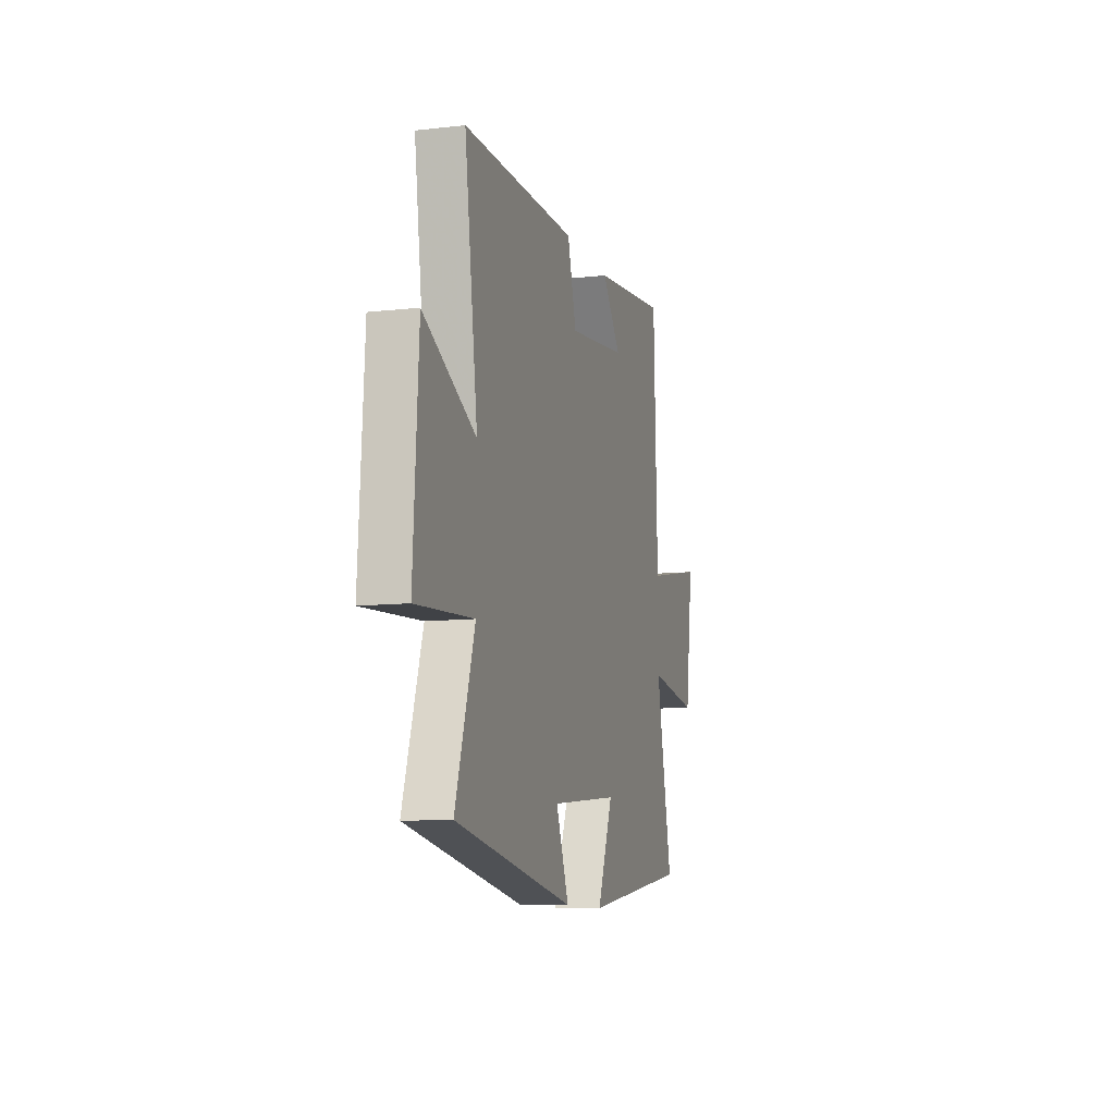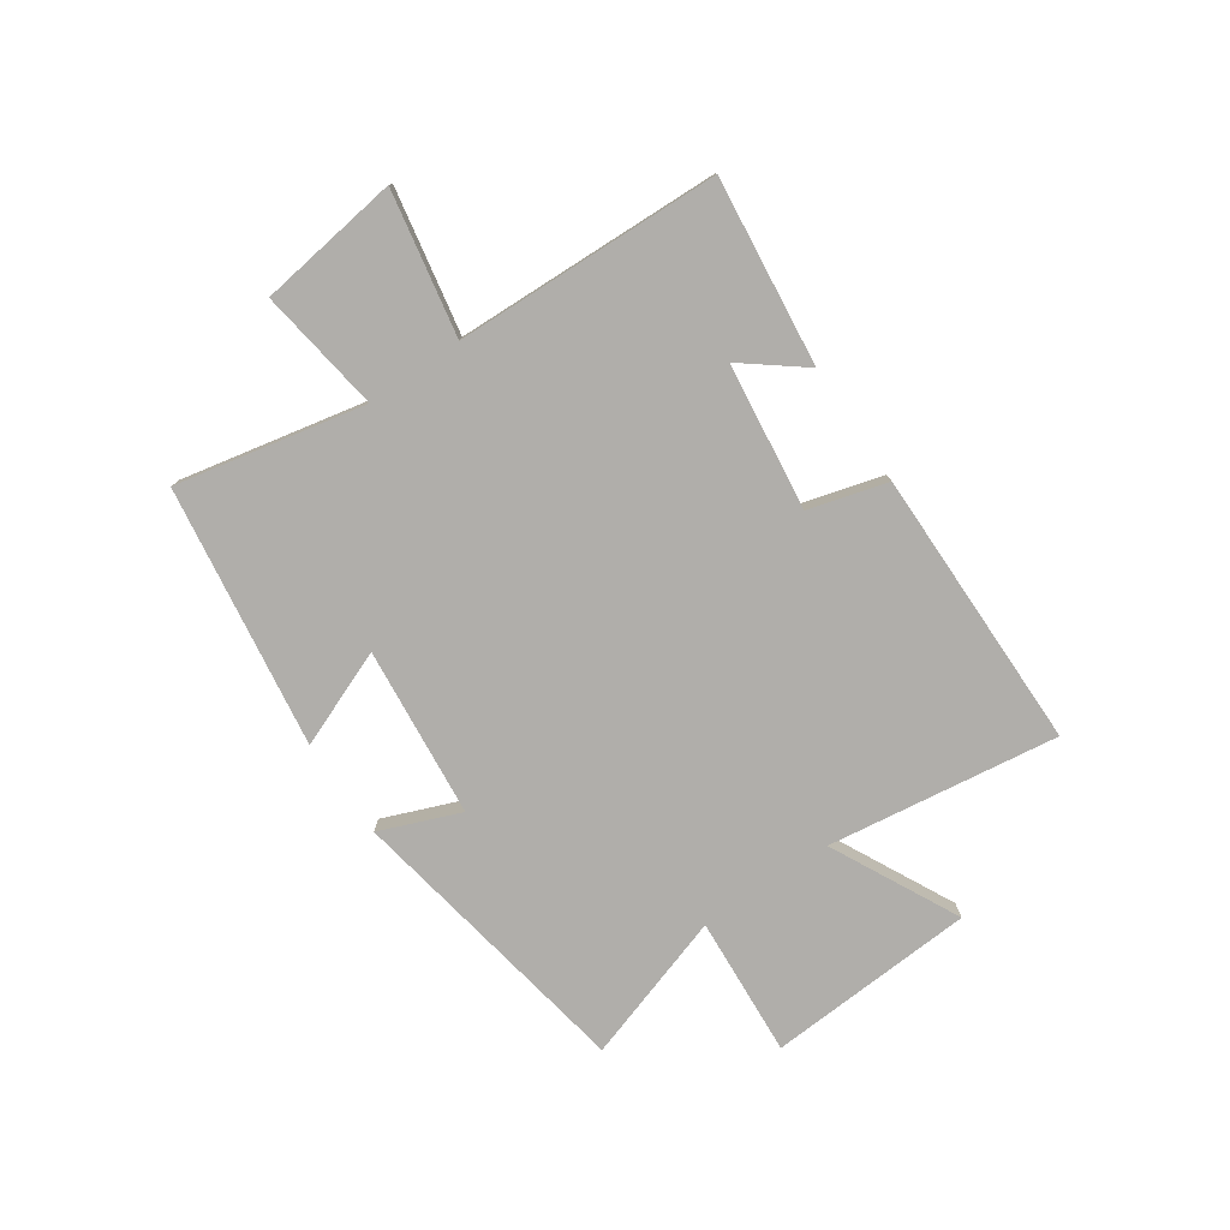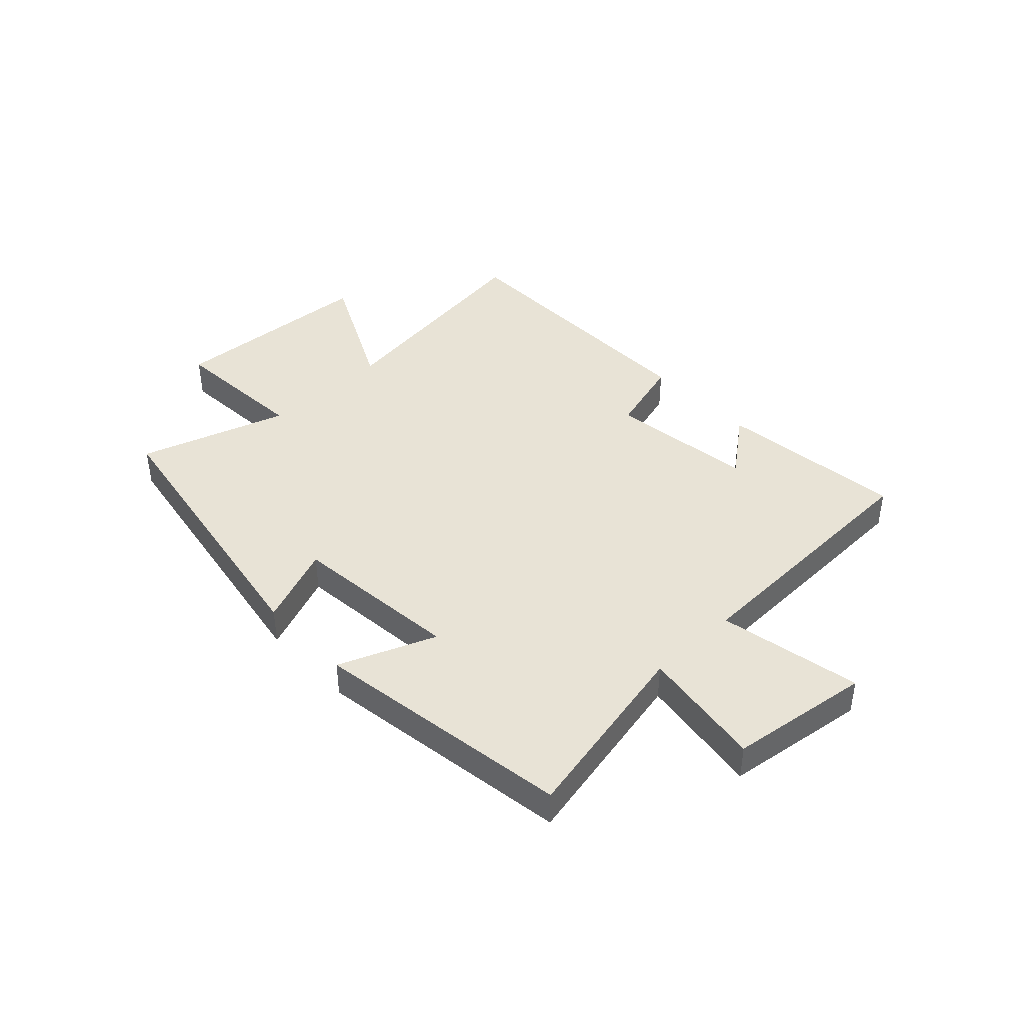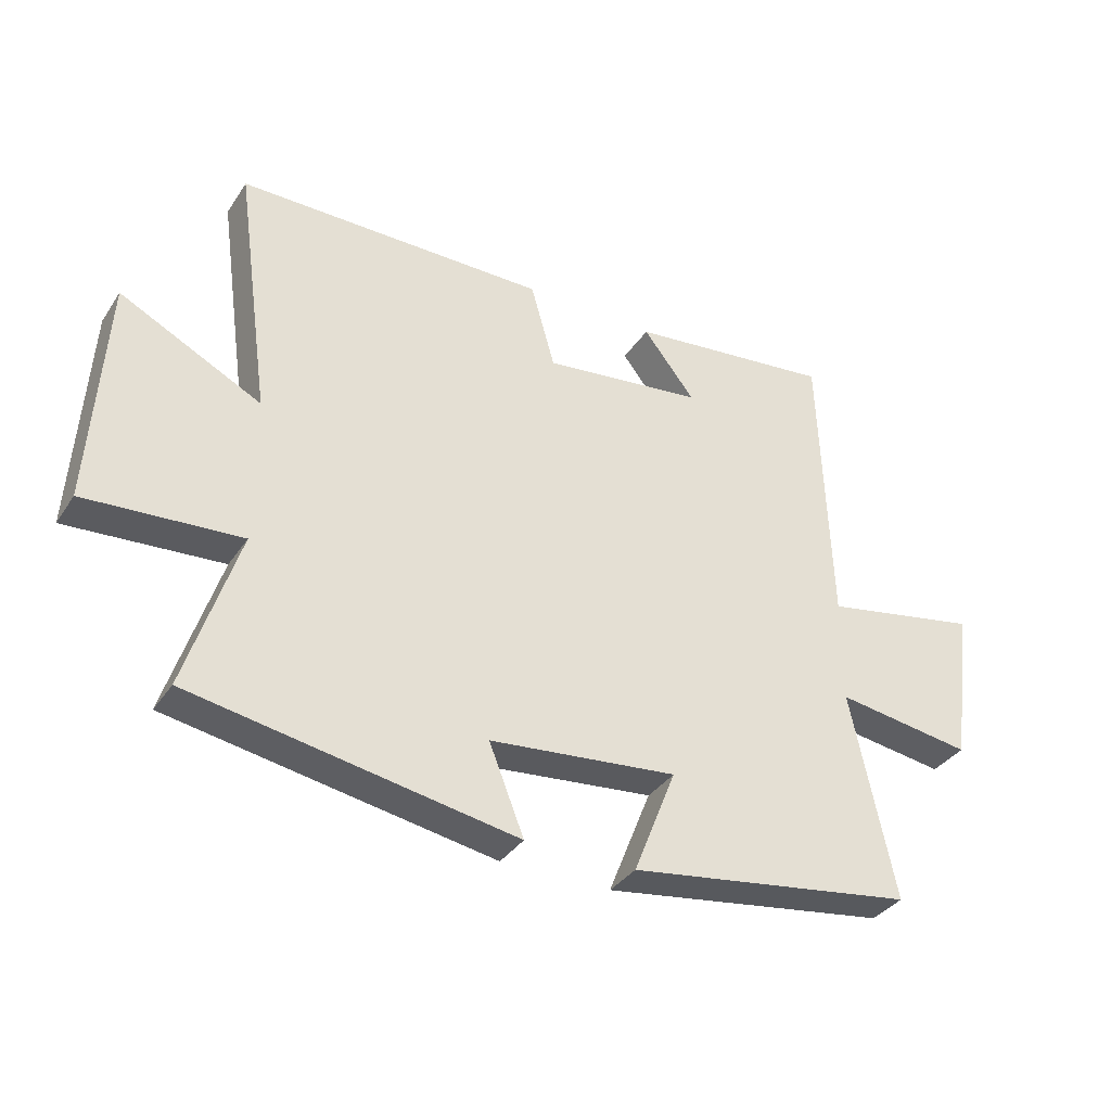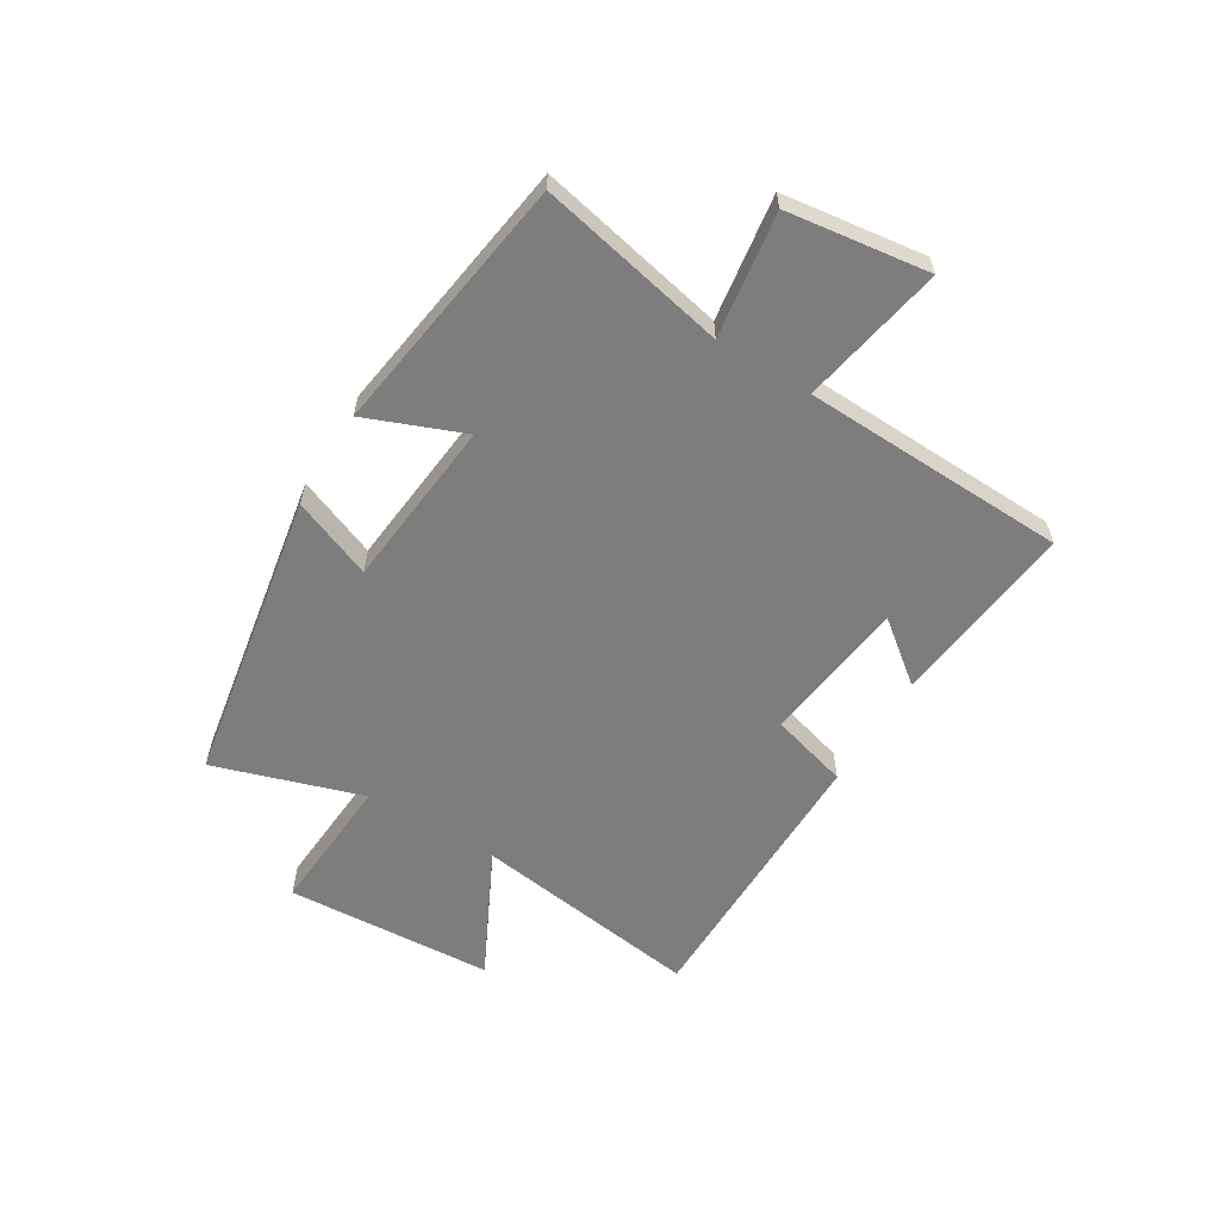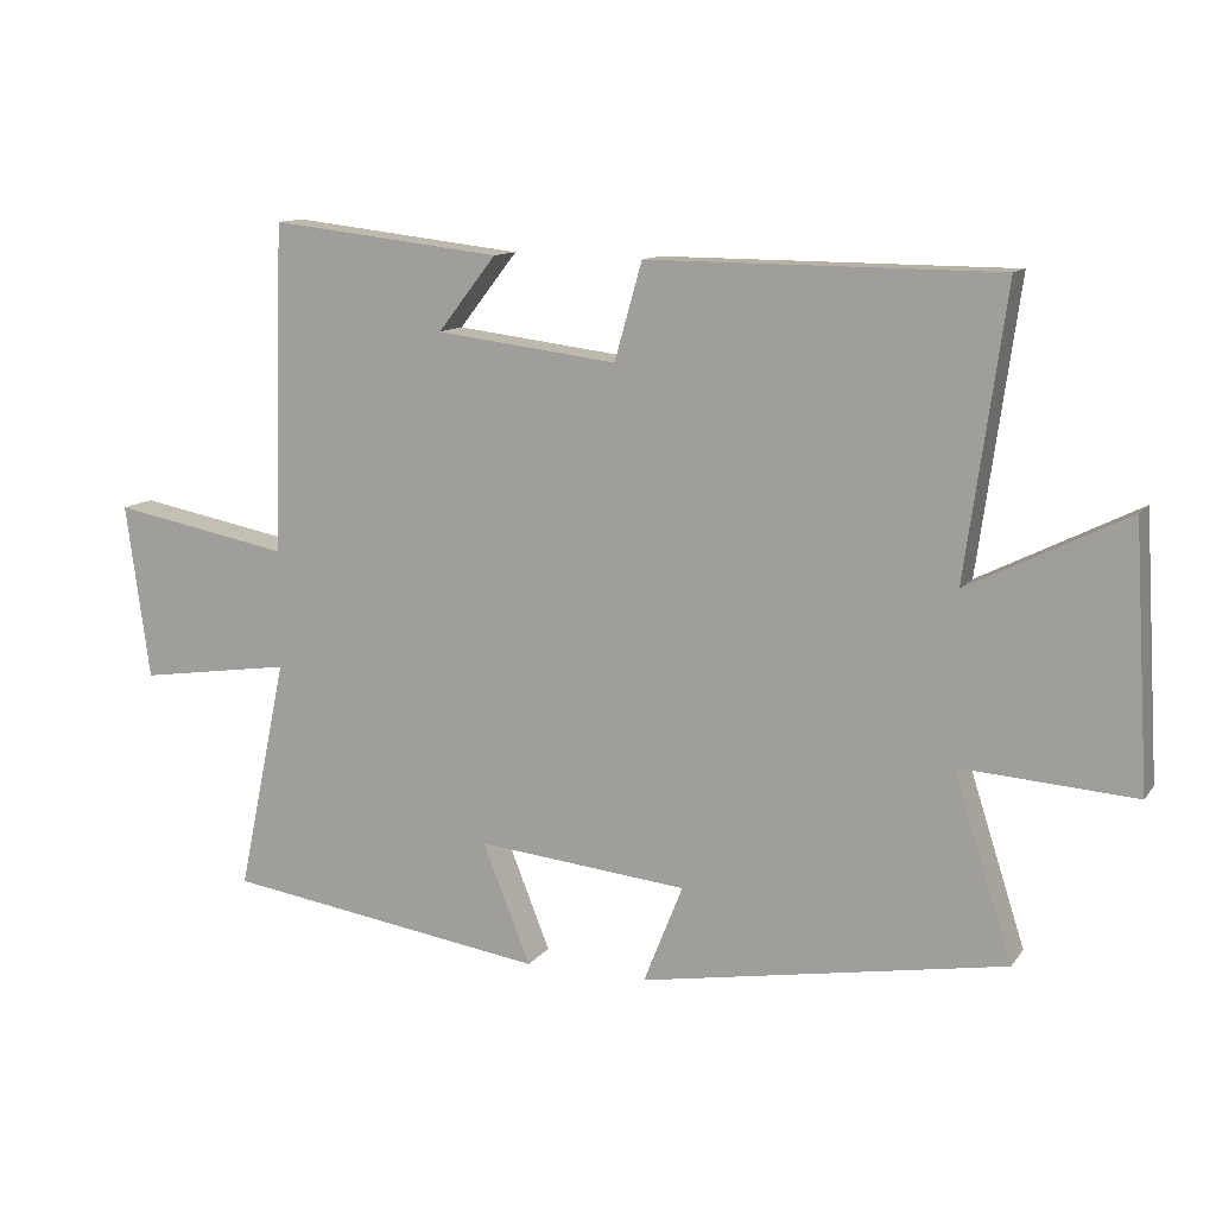
<metadata>
{"format":"obj","ext":"obj","renderer":"f3d","projection":"perspective","resolution":1024,"background":"white","views":[{"elev":-10.0,"azim":106.0,"up":"+Z"},{"elev":-77.9,"azim":-55.5,"up":"+Y"},{"elev":41.9,"azim":-133.4,"up":"+Y"},{"elev":-35.3,"azim":150.8,"up":"+Z"},{"elev":-59.2,"azim":-121.3,"up":"+Y"},{"elev":11.7,"azim":22.1,"up":"+Z"}]}
</metadata>
<code>
v 0.584 0.07 -0.41
v 0.066 0.07 -0.5
v 0.122 0.07 -0.359
v -0.178 0.07 -0.329
v -0.11 0.07 -0.5
v -0.57 0.07 -0.432
v -0.5 0.07 -0.1
v -0.719 0.07 -0.132
v -0.753 0.07 0.118
v -0.5 0.07 0.07
v -0.484 0.07 0.538
v -0.154 0.07 0.5
v -0.237 0.07 0.394
v 0.021 0.07 0.362
v 0.06 0.07 0.5
v 0.557 0.07 0.497
v 0.5 0.07 0.09
v 0.726 0.07 0.203
v 0.748 0.07 -0.165
v 0.5 0.07 -0.148
v 0.584 0 -0.41
v 0.066 0 -0.5
v 0.122 0 -0.359
v -0.178 0 -0.329
v -0.11 0 -0.5
v -0.57 0 -0.432
v -0.5 0 -0.1
v -0.719 0 -0.132
v -0.753 0 0.118
v -0.5 0 0.07
v -0.484 0 0.538
v -0.154 0 0.5
v -0.237 0 0.394
v 0.021 0 0.362
v 0.06 0 0.5
v 0.557 0 0.497
v 0.5 0 0.09
v 0.726 0 0.203
v 0.748 0 -0.165
v 0.5 0 -0.148
f 17 18 19 20
f 14 15 16 17
f 13 14 17 20
f 10 11 12 13
f 10 13 20 1
f 7 8 9 10
f 4 5 6 7
f 3 4 7 10
f 1 2 3
f 1 3 10
f 40 39 38 37
f 37 36 35 34
f 40 37 34 33
f 33 32 31 30
f 21 40 33 30
f 30 29 28 27
f 27 26 25 24
f 30 27 24 23
f 23 22 21
f 30 23 21
f 1 21 22 2
f 2 22 23 3
f 3 23 24 4
f 4 24 25 5
f 5 25 26 6
f 6 26 27 7
f 7 27 28 8
f 8 28 29 9
f 9 29 30 10
f 10 30 31 11
f 11 31 32 12
f 12 32 33 13
f 13 33 34 14
f 14 34 35 15
f 15 35 36 16
f 16 36 37 17
f 17 37 38 18
f 18 38 39 19
f 19 39 40 20
f 20 40 21 1

</code>
